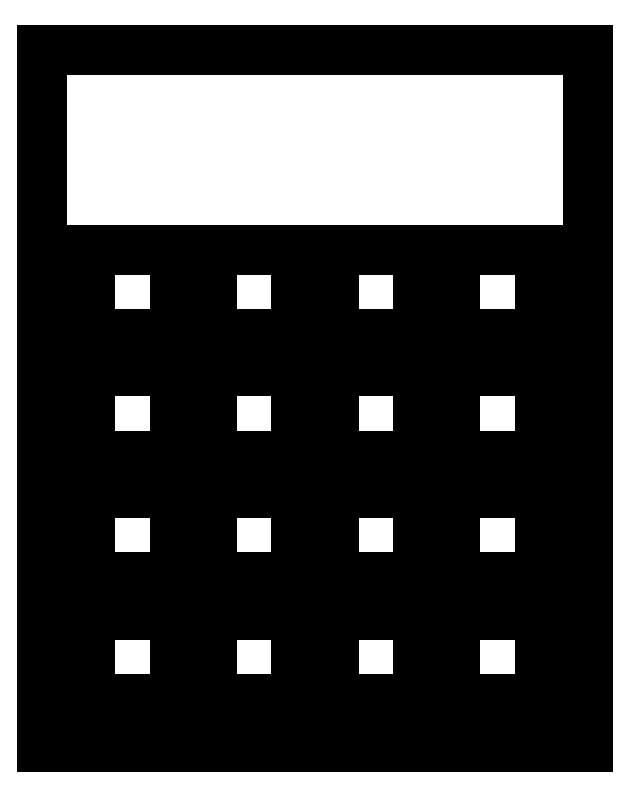
<metadata>
{"format":"dxf","ext":"dxf","renderer":"ezdxf+matplotlib","layout":"modelspace","background":"white","min_lineweight":24,"dpi":150}
</metadata>
<code>
0
SECTION
2
ENTITIES
0
LINE
8
0
10
0.09508
20
109.6
30
0
11
85.5
21
109.6
31
0
0
LINE
8
0
10
85.5
20
109.6
30
0
11
85.5
21
0.4189
31
0
0
LINE
8
0
10
85.5
20
0.4189
30
0
11
0.09508
21
0.4189
31
0
0
LINE
8
0
10
0.09508
20
0.4189
30
0
11
0.09508
21
109.6
31
0
0
LINE
8
0
10
64.77
20
21.14
30
0
11
64.77
21
20.14
31
0
0
LINE
8
0
10
64.77
20
20.14
30
0
11
63.97
21
20.14
31
0
0
LINE
8
0
10
63.97
20
20.14
30
0
11
63.97
21
17.85
31
0
0
LINE
8
0
10
63.97
20
17.85
30
0
11
64.77
21
17.85
31
0
0
LINE
8
0
10
64.77
20
17.85
30
0
11
64.77
21
11.24
31
0
0
LINE
8
0
10
64.77
20
11.24
30
0
11
63.97
21
11.24
31
0
0
LINE
8
0
10
63.97
20
11.24
30
0
11
63.97
21
8.945
31
0
0
LINE
8
0
10
63.97
20
8.945
30
0
11
64.77
21
8.945
31
0
0
LINE
8
0
10
64.77
20
8.945
30
0
11
64.77
21
7.946
31
0
0
LINE
8
0
10
64.77
20
7.946
30
0
11
77.97
21
7.946
31
0
0
LINE
8
0
10
77.97
20
7.946
30
0
11
77.97
21
8.945
31
0
0
LINE
8
0
10
77.97
20
8.945
30
0
11
78.77
21
8.945
31
0
0
LINE
8
0
10
78.77
20
8.945
30
0
11
78.77
21
11.24
31
0
0
LINE
8
0
10
78.77
20
11.24
30
0
11
77.97
21
11.24
31
0
0
LINE
8
0
10
77.97
20
11.24
30
0
11
77.97
21
17.85
31
0
0
LINE
8
0
10
77.97
20
17.85
30
0
11
78.77
21
17.85
31
0
0
LINE
8
0
10
78.77
20
17.85
30
0
11
78.77
21
20.14
31
0
0
LINE
8
0
10
78.77
20
20.14
30
0
11
77.97
21
20.14
31
0
0
LINE
8
0
10
77.97
20
20.14
30
0
11
77.97
21
21.14
31
0
0
LINE
8
0
10
77.97
20
21.14
30
0
11
64.77
21
21.14
31
0
0
LINE
8
0
10
45.72
20
21.14
30
0
11
45.72
21
20.14
31
0
0
LINE
8
0
10
45.72
20
20.14
30
0
11
44.92
21
20.14
31
0
0
LINE
8
0
10
44.92
20
20.14
30
0
11
44.92
21
17.85
31
0
0
LINE
8
0
10
44.92
20
17.85
30
0
11
45.72
21
17.85
31
0
0
LINE
8
0
10
45.72
20
17.85
30
0
11
45.72
21
11.24
31
0
0
LINE
8
0
10
45.72
20
11.24
30
0
11
44.92
21
11.24
31
0
0
LINE
8
0
10
44.92
20
11.24
30
0
11
44.92
21
8.945
31
0
0
LINE
8
0
10
44.92
20
8.945
30
0
11
45.72
21
8.945
31
0
0
LINE
8
0
10
45.72
20
8.945
30
0
11
45.72
21
7.946
31
0
0
LINE
8
0
10
45.72
20
7.946
30
0
11
58.92
21
7.946
31
0
0
LINE
8
0
10
58.92
20
7.946
30
0
11
58.92
21
8.945
31
0
0
LINE
8
0
10
58.92
20
8.945
30
0
11
59.72
21
8.945
31
0
0
LINE
8
0
10
59.72
20
8.945
30
0
11
59.72
21
11.24
31
0
0
LINE
8
0
10
59.72
20
11.24
30
0
11
58.92
21
11.24
31
0
0
LINE
8
0
10
58.92
20
11.24
30
0
11
58.92
21
17.85
31
0
0
LINE
8
0
10
58.92
20
17.85
30
0
11
59.72
21
17.85
31
0
0
LINE
8
0
10
59.72
20
17.85
30
0
11
59.72
21
20.14
31
0
0
LINE
8
0
10
59.72
20
20.14
30
0
11
58.92
21
20.14
31
0
0
LINE
8
0
10
58.92
20
20.14
30
0
11
58.92
21
21.14
31
0
0
LINE
8
0
10
58.92
20
21.14
30
0
11
45.72
21
21.14
31
0
0
LINE
8
0
10
26.67
20
21.14
30
0
11
26.67
21
20.14
31
0
0
LINE
8
0
10
26.67
20
20.14
30
0
11
25.87
21
20.14
31
0
0
LINE
8
0
10
25.87
20
20.14
30
0
11
25.87
21
17.85
31
0
0
LINE
8
0
10
25.87
20
17.85
30
0
11
26.67
21
17.85
31
0
0
LINE
8
0
10
26.67
20
17.85
30
0
11
26.67
21
11.24
31
0
0
LINE
8
0
10
26.67
20
11.24
30
0
11
25.87
21
11.24
31
0
0
LINE
8
0
10
25.87
20
11.24
30
0
11
25.87
21
8.945
31
0
0
LINE
8
0
10
25.87
20
8.945
30
0
11
26.67
21
8.945
31
0
0
LINE
8
0
10
26.67
20
8.945
30
0
11
26.67
21
7.946
31
0
0
LINE
8
0
10
26.67
20
7.946
30
0
11
39.87
21
7.946
31
0
0
LINE
8
0
10
39.87
20
7.946
30
0
11
39.87
21
8.945
31
0
0
LINE
8
0
10
39.87
20
8.945
30
0
11
40.67
21
8.945
31
0
0
LINE
8
0
10
40.67
20
8.945
30
0
11
40.67
21
11.24
31
0
0
LINE
8
0
10
40.67
20
11.24
30
0
11
39.87
21
11.24
31
0
0
LINE
8
0
10
39.87
20
11.24
30
0
11
39.87
21
17.85
31
0
0
LINE
8
0
10
39.87
20
17.85
30
0
11
40.67
21
17.85
31
0
0
LINE
8
0
10
40.67
20
17.85
30
0
11
40.67
21
20.14
31
0
0
LINE
8
0
10
40.67
20
20.14
30
0
11
39.87
21
20.14
31
0
0
LINE
8
0
10
39.87
20
20.14
30
0
11
39.87
21
21.14
31
0
0
LINE
8
0
10
39.87
20
21.14
30
0
11
26.67
21
21.14
31
0
0
LINE
8
0
10
7.619
20
21.14
30
0
11
7.619
21
20.14
31
0
0
LINE
8
0
10
7.619
20
20.14
30
0
11
6.82
21
20.14
31
0
0
LINE
8
0
10
6.82
20
20.14
30
0
11
6.82
21
17.85
31
0
0
LINE
8
0
10
6.82
20
17.85
30
0
11
7.619
21
17.85
31
0
0
LINE
8
0
10
7.619
20
17.85
30
0
11
7.619
21
11.24
31
0
0
LINE
8
0
10
7.619
20
11.24
30
0
11
6.82
21
11.24
31
0
0
LINE
8
0
10
6.82
20
11.24
30
0
11
6.82
21
8.945
31
0
0
LINE
8
0
10
6.82
20
8.945
30
0
11
7.619
21
8.945
31
0
0
LINE
8
0
10
7.619
20
8.945
30
0
11
7.619
21
7.946
31
0
0
LINE
8
0
10
7.619
20
7.946
30
0
11
20.82
21
7.946
31
0
0
LINE
8
0
10
20.82
20
7.946
30
0
11
20.82
21
8.945
31
0
0
LINE
8
0
10
20.82
20
8.945
30
0
11
21.62
21
8.945
31
0
0
LINE
8
0
10
21.62
20
8.945
30
0
11
21.62
21
11.24
31
0
0
LINE
8
0
10
21.62
20
11.24
30
0
11
20.82
21
11.24
31
0
0
LINE
8
0
10
20.82
20
11.24
30
0
11
20.82
21
17.85
31
0
0
LINE
8
0
10
20.82
20
17.85
30
0
11
21.62
21
17.85
31
0
0
LINE
8
0
10
21.62
20
17.85
30
0
11
21.62
21
20.14
31
0
0
LINE
8
0
10
21.62
20
20.14
30
0
11
20.82
21
20.14
31
0
0
LINE
8
0
10
20.82
20
20.14
30
0
11
20.82
21
21.14
31
0
0
LINE
8
0
10
20.82
20
21.14
30
0
11
7.619
21
21.14
31
0
0
LINE
8
0
10
64.77
20
40.19
30
0
11
64.77
21
39.19
31
0
0
LINE
8
0
10
64.77
20
39.19
30
0
11
63.97
21
39.19
31
0
0
LINE
8
0
10
63.97
20
39.19
30
0
11
63.97
21
36.89
31
0
0
LINE
8
0
10
63.97
20
36.89
30
0
11
64.77
21
36.89
31
0
0
LINE
8
0
10
64.77
20
36.89
30
0
11
64.77
21
30.29
31
0
0
LINE
8
0
10
64.77
20
30.29
30
0
11
63.97
21
30.29
31
0
0
LINE
8
0
10
63.97
20
30.29
30
0
11
63.97
21
27.99
31
0
0
LINE
8
0
10
63.97
20
27.99
30
0
11
64.77
21
27.99
31
0
0
LINE
8
0
10
64.77
20
27.99
30
0
11
64.77
21
27
31
0
0
LINE
8
0
10
64.77
20
27
30
0
11
77.97
21
27
31
0
0
LINE
8
0
10
77.97
20
27
30
0
11
77.97
21
27.99
31
0
0
LINE
8
0
10
77.97
20
27.99
30
0
11
78.77
21
27.99
31
0
0
LINE
8
0
10
78.77
20
27.99
30
0
11
78.77
21
30.29
31
0
0
LINE
8
0
10
78.77
20
30.29
30
0
11
77.97
21
30.29
31
0
0
LINE
8
0
10
77.97
20
30.29
30
0
11
77.97
21
36.89
31
0
0
LINE
8
0
10
77.97
20
36.89
30
0
11
78.77
21
36.89
31
0
0
LINE
8
0
10
78.77
20
36.89
30
0
11
78.77
21
39.19
31
0
0
LINE
8
0
10
78.77
20
39.19
30
0
11
77.97
21
39.19
31
0
0
LINE
8
0
10
77.97
20
39.19
30
0
11
77.97
21
40.19
31
0
0
LINE
8
0
10
77.97
20
40.19
30
0
11
64.77
21
40.19
31
0
0
LINE
8
0
10
45.72
20
40.19
30
0
11
45.72
21
39.19
31
0
0
LINE
8
0
10
45.72
20
39.19
30
0
11
44.92
21
39.19
31
0
0
LINE
8
0
10
44.92
20
39.19
30
0
11
44.92
21
36.89
31
0
0
LINE
8
0
10
44.92
20
36.89
30
0
11
45.72
21
36.89
31
0
0
LINE
8
0
10
45.72
20
36.89
30
0
11
45.72
21
30.29
31
0
0
LINE
8
0
10
45.72
20
30.29
30
0
11
44.92
21
30.29
31
0
0
LINE
8
0
10
44.92
20
30.29
30
0
11
44.92
21
27.99
31
0
0
LINE
8
0
10
44.92
20
27.99
30
0
11
45.72
21
27.99
31
0
0
LINE
8
0
10
45.72
20
27.99
30
0
11
45.72
21
27
31
0
0
LINE
8
0
10
45.72
20
27
30
0
11
58.92
21
27
31
0
0
LINE
8
0
10
58.92
20
27
30
0
11
58.92
21
27.99
31
0
0
LINE
8
0
10
58.92
20
27.99
30
0
11
59.72
21
27.99
31
0
0
LINE
8
0
10
59.72
20
27.99
30
0
11
59.72
21
30.29
31
0
0
LINE
8
0
10
59.72
20
30.29
30
0
11
58.92
21
30.29
31
0
0
LINE
8
0
10
58.92
20
30.29
30
0
11
58.92
21
36.89
31
0
0
LINE
8
0
10
58.92
20
36.89
30
0
11
59.72
21
36.89
31
0
0
LINE
8
0
10
59.72
20
36.89
30
0
11
59.72
21
39.19
31
0
0
LINE
8
0
10
59.72
20
39.19
30
0
11
58.92
21
39.19
31
0
0
LINE
8
0
10
58.92
20
39.19
30
0
11
58.92
21
40.19
31
0
0
LINE
8
0
10
58.92
20
40.19
30
0
11
45.72
21
40.19
31
0
0
LINE
8
0
10
26.67
20
40.19
30
0
11
26.67
21
39.19
31
0
0
LINE
8
0
10
26.67
20
39.19
30
0
11
25.87
21
39.19
31
0
0
LINE
8
0
10
25.87
20
39.19
30
0
11
25.87
21
36.89
31
0
0
LINE
8
0
10
25.87
20
36.89
30
0
11
26.67
21
36.89
31
0
0
LINE
8
0
10
26.67
20
36.89
30
0
11
26.67
21
30.29
31
0
0
LINE
8
0
10
26.67
20
30.29
30
0
11
25.87
21
30.29
31
0
0
LINE
8
0
10
25.87
20
30.29
30
0
11
25.87
21
27.99
31
0
0
LINE
8
0
10
25.87
20
27.99
30
0
11
26.67
21
27.99
31
0
0
LINE
8
0
10
26.67
20
27.99
30
0
11
26.67
21
27
31
0
0
LINE
8
0
10
26.67
20
27
30
0
11
39.87
21
27
31
0
0
LINE
8
0
10
39.87
20
27
30
0
11
39.87
21
27.99
31
0
0
LINE
8
0
10
39.87
20
27.99
30
0
11
40.67
21
27.99
31
0
0
LINE
8
0
10
40.67
20
27.99
30
0
11
40.67
21
30.29
31
0
0
LINE
8
0
10
40.67
20
30.29
30
0
11
39.87
21
30.29
31
0
0
LINE
8
0
10
39.87
20
30.29
30
0
11
39.87
21
36.89
31
0
0
LINE
8
0
10
39.87
20
36.89
30
0
11
40.67
21
36.89
31
0
0
LINE
8
0
10
40.67
20
36.89
30
0
11
40.67
21
39.19
31
0
0
LINE
8
0
10
40.67
20
39.19
30
0
11
39.87
21
39.19
31
0
0
LINE
8
0
10
39.87
20
39.19
30
0
11
39.87
21
40.19
31
0
0
LINE
8
0
10
39.87
20
40.19
30
0
11
26.67
21
40.19
31
0
0
LINE
8
0
10
7.619
20
40.19
30
0
11
7.619
21
39.19
31
0
0
LINE
8
0
10
7.619
20
39.19
30
0
11
6.82
21
39.19
31
0
0
LINE
8
0
10
6.82
20
39.19
30
0
11
6.82
21
36.89
31
0
0
LINE
8
0
10
6.82
20
36.89
30
0
11
7.619
21
36.89
31
0
0
LINE
8
0
10
7.619
20
36.89
30
0
11
7.619
21
30.29
31
0
0
LINE
8
0
10
7.619
20
30.29
30
0
11
6.82
21
30.29
31
0
0
LINE
8
0
10
6.82
20
30.29
30
0
11
6.82
21
27.99
31
0
0
LINE
8
0
10
6.82
20
27.99
30
0
11
7.619
21
27.99
31
0
0
LINE
8
0
10
7.619
20
27.99
30
0
11
7.619
21
27
31
0
0
LINE
8
0
10
7.619
20
27
30
0
11
20.82
21
27
31
0
0
LINE
8
0
10
20.82
20
27
30
0
11
20.82
21
27.99
31
0
0
LINE
8
0
10
20.82
20
27.99
30
0
11
21.62
21
27.99
31
0
0
LINE
8
0
10
21.62
20
27.99
30
0
11
21.62
21
30.29
31
0
0
LINE
8
0
10
21.62
20
30.29
30
0
11
20.82
21
30.29
31
0
0
LINE
8
0
10
20.82
20
30.29
30
0
11
20.82
21
36.89
31
0
0
LINE
8
0
10
20.82
20
36.89
30
0
11
21.62
21
36.89
31
0
0
LINE
8
0
10
21.62
20
36.89
30
0
11
21.62
21
39.19
31
0
0
LINE
8
0
10
21.62
20
39.19
30
0
11
20.82
21
39.19
31
0
0
LINE
8
0
10
20.82
20
39.19
30
0
11
20.82
21
40.19
31
0
0
LINE
8
0
10
20.82
20
40.19
30
0
11
7.619
21
40.19
31
0
0
LINE
8
0
10
64.77
20
59.25
30
0
11
64.77
21
58.25
31
0
0
LINE
8
0
10
64.77
20
58.25
30
0
11
63.97
21
58.25
31
0
0
LINE
8
0
10
63.97
20
58.25
30
0
11
63.97
21
55.94
31
0
0
LINE
8
0
10
63.97
20
55.94
30
0
11
64.77
21
55.94
31
0
0
LINE
8
0
10
64.77
20
55.94
30
0
11
64.77
21
49.34
31
0
0
LINE
8
0
10
64.77
20
49.34
30
0
11
63.97
21
49.34
31
0
0
LINE
8
0
10
63.97
20
49.34
30
0
11
63.97
21
47.04
31
0
0
LINE
8
0
10
63.97
20
47.04
30
0
11
64.77
21
47.04
31
0
0
LINE
8
0
10
64.77
20
47.04
30
0
11
64.77
21
46.05
31
0
0
LINE
8
0
10
64.77
20
46.05
30
0
11
77.97
21
46.05
31
0
0
LINE
8
0
10
77.97
20
46.05
30
0
11
77.97
21
47.04
31
0
0
LINE
8
0
10
77.97
20
47.04
30
0
11
78.77
21
47.04
31
0
0
LINE
8
0
10
78.77
20
47.04
30
0
11
78.77
21
49.34
31
0
0
LINE
8
0
10
78.77
20
49.34
30
0
11
77.97
21
49.34
31
0
0
LINE
8
0
10
77.97
20
49.34
30
0
11
77.97
21
55.94
31
0
0
LINE
8
0
10
77.97
20
55.94
30
0
11
78.77
21
55.94
31
0
0
LINE
8
0
10
78.77
20
55.94
30
0
11
78.77
21
58.25
31
0
0
LINE
8
0
10
78.77
20
58.25
30
0
11
77.97
21
58.25
31
0
0
LINE
8
0
10
77.97
20
58.25
30
0
11
77.97
21
59.25
31
0
0
LINE
8
0
10
77.97
20
59.25
30
0
11
64.77
21
59.25
31
0
0
LINE
8
0
10
45.72
20
59.25
30
0
11
45.72
21
58.25
31
0
0
LINE
8
0
10
45.72
20
58.25
30
0
11
44.92
21
58.25
31
0
0
LINE
8
0
10
44.92
20
58.25
30
0
11
44.92
21
55.94
31
0
0
LINE
8
0
10
44.92
20
55.94
30
0
11
45.72
21
55.94
31
0
0
LINE
8
0
10
45.72
20
55.94
30
0
11
45.72
21
49.34
31
0
0
LINE
8
0
10
45.72
20
49.34
30
0
11
44.92
21
49.34
31
0
0
LINE
8
0
10
44.92
20
49.34
30
0
11
44.92
21
47.04
31
0
0
LINE
8
0
10
44.92
20
47.04
30
0
11
45.72
21
47.04
31
0
0
LINE
8
0
10
45.72
20
47.04
30
0
11
45.72
21
46.05
31
0
0
LINE
8
0
10
45.72
20
46.05
30
0
11
58.92
21
46.05
31
0
0
LINE
8
0
10
58.92
20
46.05
30
0
11
58.92
21
47.04
31
0
0
LINE
8
0
10
58.92
20
47.04
30
0
11
59.72
21
47.04
31
0
0
LINE
8
0
10
59.72
20
47.04
30
0
11
59.72
21
49.34
31
0
0
LINE
8
0
10
59.72
20
49.34
30
0
11
58.92
21
49.34
31
0
0
LINE
8
0
10
58.92
20
49.34
30
0
11
58.92
21
55.94
31
0
0
LINE
8
0
10
58.92
20
55.94
30
0
11
59.72
21
55.94
31
0
0
LINE
8
0
10
59.72
20
55.94
30
0
11
59.72
21
58.25
31
0
0
LINE
8
0
10
59.72
20
58.25
30
0
11
58.92
21
58.25
31
0
0
LINE
8
0
10
58.92
20
58.25
30
0
11
58.92
21
59.25
31
0
0
LINE
8
0
10
58.92
20
59.25
30
0
11
45.72
21
59.25
31
0
0
LINE
8
0
10
26.67
20
59.25
30
0
11
26.67
21
58.25
31
0
0
LINE
8
0
10
26.67
20
58.25
30
0
11
25.87
21
58.25
31
0
0
LINE
8
0
10
25.87
20
58.25
30
0
11
25.87
21
55.94
31
0
0
LINE
8
0
10
25.87
20
55.94
30
0
11
26.67
21
55.94
31
0
0
LINE
8
0
10
26.67
20
55.94
30
0
11
26.67
21
49.34
31
0
0
LINE
8
0
10
26.67
20
49.34
30
0
11
25.87
21
49.34
31
0
0
LINE
8
0
10
25.87
20
49.34
30
0
11
25.87
21
47.04
31
0
0
LINE
8
0
10
25.87
20
47.04
30
0
11
26.67
21
47.04
31
0
0
LINE
8
0
10
26.67
20
47.04
30
0
11
26.67
21
46.05
31
0
0
LINE
8
0
10
26.67
20
46.05
30
0
11
39.87
21
46.05
31
0
0
LINE
8
0
10
39.87
20
46.05
30
0
11
39.87
21
47.04
31
0
0
LINE
8
0
10
39.87
20
47.04
30
0
11
40.67
21
47.04
31
0
0
LINE
8
0
10
40.67
20
47.04
30
0
11
40.67
21
49.34
31
0
0
LINE
8
0
10
40.67
20
49.34
30
0
11
39.87
21
49.34
31
0
0
LINE
8
0
10
39.87
20
49.34
30
0
11
39.87
21
55.94
31
0
0
LINE
8
0
10
39.87
20
55.94
30
0
11
40.67
21
55.94
31
0
0
LINE
8
0
10
40.67
20
55.94
30
0
11
40.67
21
58.25
31
0
0
LINE
8
0
10
40.67
20
58.25
30
0
11
39.87
21
58.25
31
0
0
LINE
8
0
10
39.87
20
58.25
30
0
11
39.87
21
59.25
31
0
0
LINE
8
0
10
39.87
20
59.25
30
0
11
26.67
21
59.25
31
0
0
LINE
8
0
10
7.619
20
59.25
30
0
11
7.619
21
58.25
31
0
0
LINE
8
0
10
7.619
20
58.25
30
0
11
6.82
21
58.25
31
0
0
LINE
8
0
10
6.82
20
58.25
30
0
11
6.82
21
55.94
31
0
0
LINE
8
0
10
6.82
20
55.94
30
0
11
7.619
21
55.94
31
0
0
LINE
8
0
10
7.619
20
55.94
30
0
11
7.619
21
49.34
31
0
0
LINE
8
0
10
7.619
20
49.34
30
0
11
6.82
21
49.34
31
0
0
LINE
8
0
10
6.82
20
49.34
30
0
11
6.82
21
47.04
31
0
0
LINE
8
0
10
6.82
20
47.04
30
0
11
7.619
21
47.04
31
0
0
LINE
8
0
10
7.619
20
47.04
30
0
11
7.619
21
46.05
31
0
0
LINE
8
0
10
7.619
20
46.05
30
0
11
20.82
21
46.05
31
0
0
LINE
8
0
10
20.82
20
46.05
30
0
11
20.82
21
47.04
31
0
0
LINE
8
0
10
20.82
20
47.04
30
0
11
21.62
21
47.04
31
0
0
LINE
8
0
10
21.62
20
47.04
30
0
11
21.62
21
49.34
31
0
0
LINE
8
0
10
21.62
20
49.34
30
0
11
20.82
21
49.34
31
0
0
LINE
8
0
10
20.82
20
49.34
30
0
11
20.82
21
55.94
31
0
0
LINE
8
0
10
20.82
20
55.94
30
0
11
21.62
21
55.94
31
0
0
LINE
8
0
10
21.62
20
55.94
30
0
11
21.62
21
58.25
31
0
0
LINE
8
0
10
21.62
20
58.25
30
0
11
20.82
21
58.25
31
0
0
LINE
8
0
10
20.82
20
58.25
30
0
11
20.82
21
59.25
31
0
0
LINE
8
0
10
20.82
20
59.25
30
0
11
7.619
21
59.25
31
0
0
LINE
8
0
10
64.77
20
78.3
30
0
11
64.77
21
77.3
31
0
0
LINE
8
0
10
64.77
20
77.3
30
0
11
63.97
21
77.3
31
0
0
LINE
8
0
10
63.97
20
77.3
30
0
11
63.97
21
74.99
31
0
0
LINE
8
0
10
63.97
20
74.99
30
0
11
64.77
21
74.99
31
0
0
LINE
8
0
10
64.77
20
74.99
30
0
11
64.77
21
68.39
31
0
0
LINE
8
0
10
64.77
20
68.39
30
0
11
63.97
21
68.39
31
0
0
LINE
8
0
10
63.97
20
68.39
30
0
11
63.97
21
66.09
31
0
0
LINE
8
0
10
63.97
20
66.09
30
0
11
64.77
21
66.09
31
0
0
LINE
8
0
10
64.77
20
66.09
30
0
11
64.77
21
65.09
31
0
0
LINE
8
0
10
64.77
20
65.09
30
0
11
77.97
21
65.09
31
0
0
LINE
8
0
10
77.97
20
65.09
30
0
11
77.97
21
66.09
31
0
0
LINE
8
0
10
77.97
20
66.09
30
0
11
78.77
21
66.09
31
0
0
LINE
8
0
10
78.77
20
66.09
30
0
11
78.77
21
68.39
31
0
0
LINE
8
0
10
78.77
20
68.39
30
0
11
77.97
21
68.39
31
0
0
LINE
8
0
10
77.97
20
68.39
30
0
11
77.97
21
74.99
31
0
0
LINE
8
0
10
77.97
20
74.99
30
0
11
78.77
21
74.99
31
0
0
LINE
8
0
10
78.77
20
74.99
30
0
11
78.77
21
77.3
31
0
0
LINE
8
0
10
78.77
20
77.3
30
0
11
77.97
21
77.3
31
0
0
LINE
8
0
10
77.97
20
77.3
30
0
11
77.97
21
78.3
31
0
0
LINE
8
0
10
77.97
20
78.3
30
0
11
64.77
21
78.3
31
0
0
LINE
8
0
10
45.72
20
78.3
30
0
11
45.72
21
77.3
31
0
0
LINE
8
0
10
45.72
20
77.3
30
0
11
44.92
21
77.3
31
0
0
LINE
8
0
10
44.92
20
77.3
30
0
11
44.92
21
74.99
31
0
0
LINE
8
0
10
44.92
20
74.99
30
0
11
45.72
21
74.99
31
0
0
LINE
8
0
10
45.72
20
74.99
30
0
11
45.72
21
68.39
31
0
0
LINE
8
0
10
45.72
20
68.39
30
0
11
44.92
21
68.39
31
0
0
LINE
8
0
10
44.92
20
68.39
30
0
11
44.92
21
66.09
31
0
0
LINE
8
0
10
44.92
20
66.09
30
0
11
45.72
21
66.09
31
0
0
LINE
8
0
10
45.72
20
66.09
30
0
11
45.72
21
65.09
31
0
0
LINE
8
0
10
45.72
20
65.09
30
0
11
58.92
21
65.09
31
0
0
LINE
8
0
10
58.92
20
65.09
30
0
11
58.92
21
66.09
31
0
0
LINE
8
0
10
58.92
20
66.09
30
0
11
59.72
21
66.09
31
0
0
LINE
8
0
10
59.72
20
66.09
30
0
11
59.72
21
68.39
31
0
0
LINE
8
0
10
59.72
20
68.39
30
0
11
58.92
21
68.39
31
0
0
LINE
8
0
10
58.92
20
68.39
30
0
11
58.92
21
74.99
31
0
0
LINE
8
0
10
58.92
20
74.99
30
0
11
59.72
21
74.99
31
0
0
LINE
8
0
10
59.72
20
74.99
30
0
11
59.72
21
77.3
31
0
0
LINE
8
0
10
59.72
20
77.3
30
0
11
58.92
21
77.3
31
0
0
LINE
8
0
10
58.92
20
77.3
30
0
11
58.92
21
78.3
31
0
0
LINE
8
0
10
58.92
20
78.3
30
0
11
45.72
21
78.3
31
0
0
LINE
8
0
10
26.67
20
78.3
30
0
11
26.67
21
77.3
31
0
0
LINE
8
0
10
26.67
20
77.3
30
0
11
25.87
21
77.3
31
0
0
LINE
8
0
10
25.87
20
77.3
30
0
11
25.87
21
74.99
31
0
0
LINE
8
0
10
25.87
20
74.99
30
0
11
26.67
21
74.99
31
0
0
LINE
8
0
10
26.67
20
74.99
30
0
11
26.67
21
68.39
31
0
0
LINE
8
0
10
26.67
20
68.39
30
0
11
25.87
21
68.39
31
0
0
LINE
8
0
10
25.87
20
68.39
30
0
11
25.87
21
66.09
31
0
0
LINE
8
0
10
25.87
20
66.09
30
0
11
26.67
21
66.09
31
0
0
LINE
8
0
10
26.67
20
66.09
30
0
11
26.67
21
65.09
31
0
0
LINE
8
0
10
26.67
20
65.09
30
0
11
39.87
21
65.09
31
0
0
LINE
8
0
10
39.87
20
65.09
30
0
11
39.87
21
66.09
31
0
0
LINE
8
0
10
39.87
20
66.09
30
0
11
40.67
21
66.09
31
0
0
LINE
8
0
10
40.67
20
66.09
30
0
11
40.67
21
68.39
31
0
0
LINE
8
0
10
40.67
20
68.39
30
0
11
39.87
21
68.39
31
0
0
LINE
8
0
10
39.87
20
68.39
30
0
11
39.87
21
74.99
31
0
0
LINE
8
0
10
39.87
20
74.99
30
0
11
40.67
21
74.99
31
0
0
LINE
8
0
10
40.67
20
74.99
30
0
11
40.67
21
77.3
31
0
0
LINE
8
0
10
40.67
20
77.3
30
0
11
39.87
21
77.3
31
0
0
LINE
8
0
10
39.87
20
77.3
30
0
11
39.87
21
78.3
31
0
0
LINE
8
0
10
39.87
20
78.3
30
0
11
26.67
21
78.3
31
0
0
LINE
8
0
10
7.619
20
78.3
30
0
11
7.619
21
77.3
31
0
0
LINE
8
0
10
7.619
20
77.3
30
0
11
6.82
21
77.3
31
0
0
LINE
8
0
10
6.82
20
77.3
30
0
11
6.82
21
74.99
31
0
0
LINE
8
0
10
6.82
20
74.99
30
0
11
7.619
21
74.99
31
0
0
LINE
8
0
10
7.619
20
74.99
30
0
11
7.619
21
68.39
31
0
0
LINE
8
0
10
7.619
20
68.39
30
0
11
6.82
21
68.39
31
0
0
LINE
8
0
10
6.82
20
68.39
30
0
11
6.82
21
66.09
31
0
0
LINE
8
0
10
6.82
20
66.09
30
0
11
7.619
21
66.09
31
0
0
LINE
8
0
10
7.619
20
66.09
30
0
11
7.619
21
65.09
31
0
0
LINE
8
0
10
7.619
20
65.09
30
0
11
20.82
21
65.09
31
0
0
LINE
8
0
10
20.82
20
65.09
30
0
11
20.82
21
66.09
31
0
0
LINE
8
0
10
20.82
20
66.09
30
0
11
21.62
21
66.09
31
0
0
LINE
8
0
10
21.62
20
66.09
30
0
11
21.62
21
68.39
31
0
0
LINE
8
0
10
21.62
20
68.39
30
0
11
20.82
21
68.39
31
0
0
LINE
8
0
10
20.82
20
68.39
30
0
11
20.82
21
74.99
31
0
0
LINE
8
0
10
20.82
20
74.99
30
0
11
21.62
21
74.99
31
0
0
LINE
8
0
10
21.62
20
74.99
30
0
11
21.62
21
77.3
31
0
0
LINE
8
0
10
21.62
20
77.3
30
0
11
20.82
21
77.3
31
0
0
LINE
8
0
10
20.82
20
77.3
30
0
11
20.82
21
78.3
31
0
0
LINE
8
0
10
20.82
20
78.3
30
0
11
7.619
21
78.3
31
0
0
ENDSEC
0
EOF

</code>
